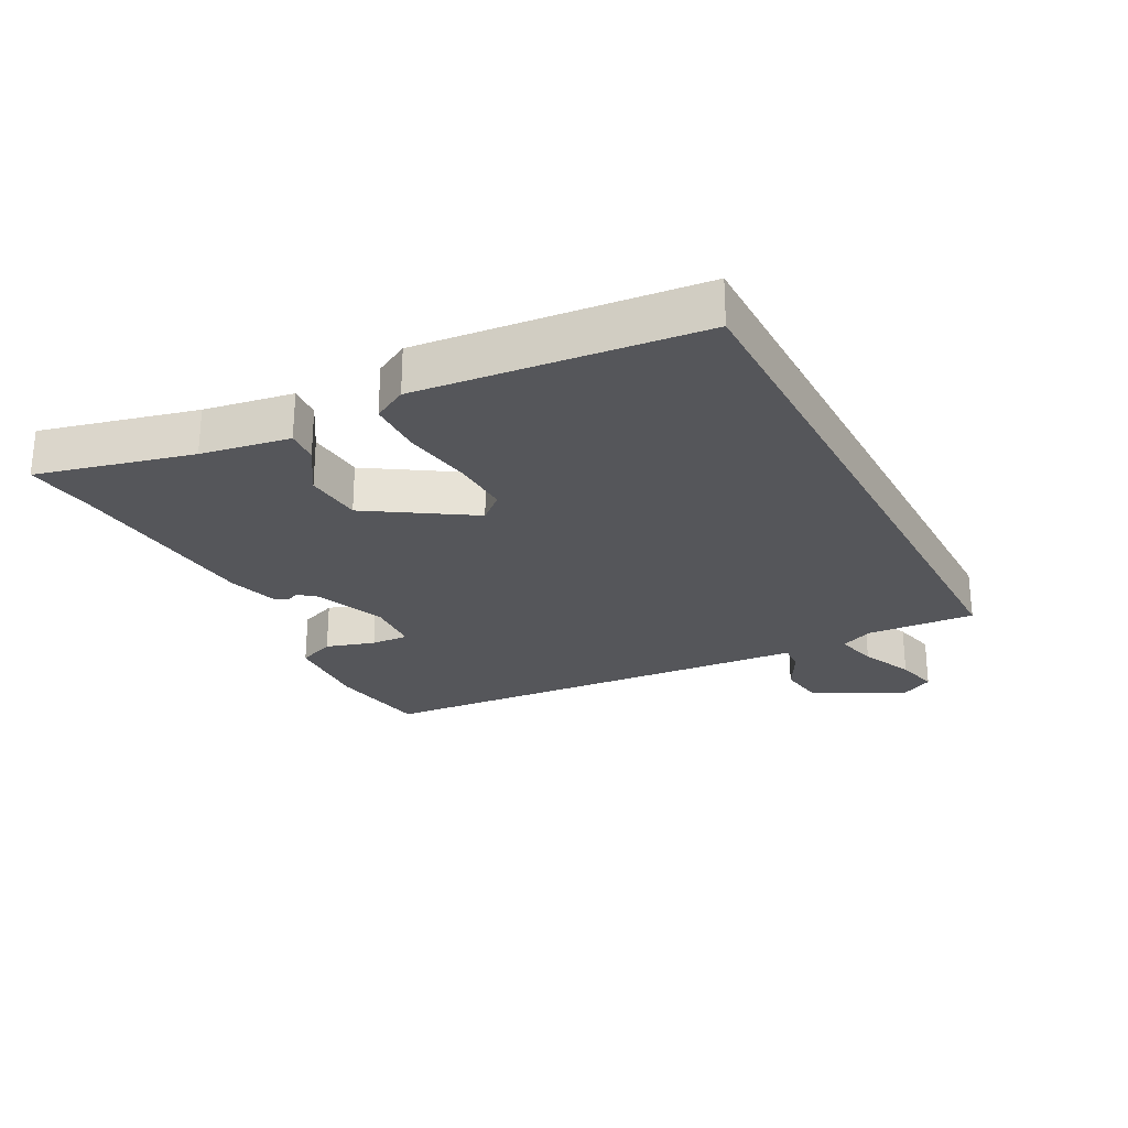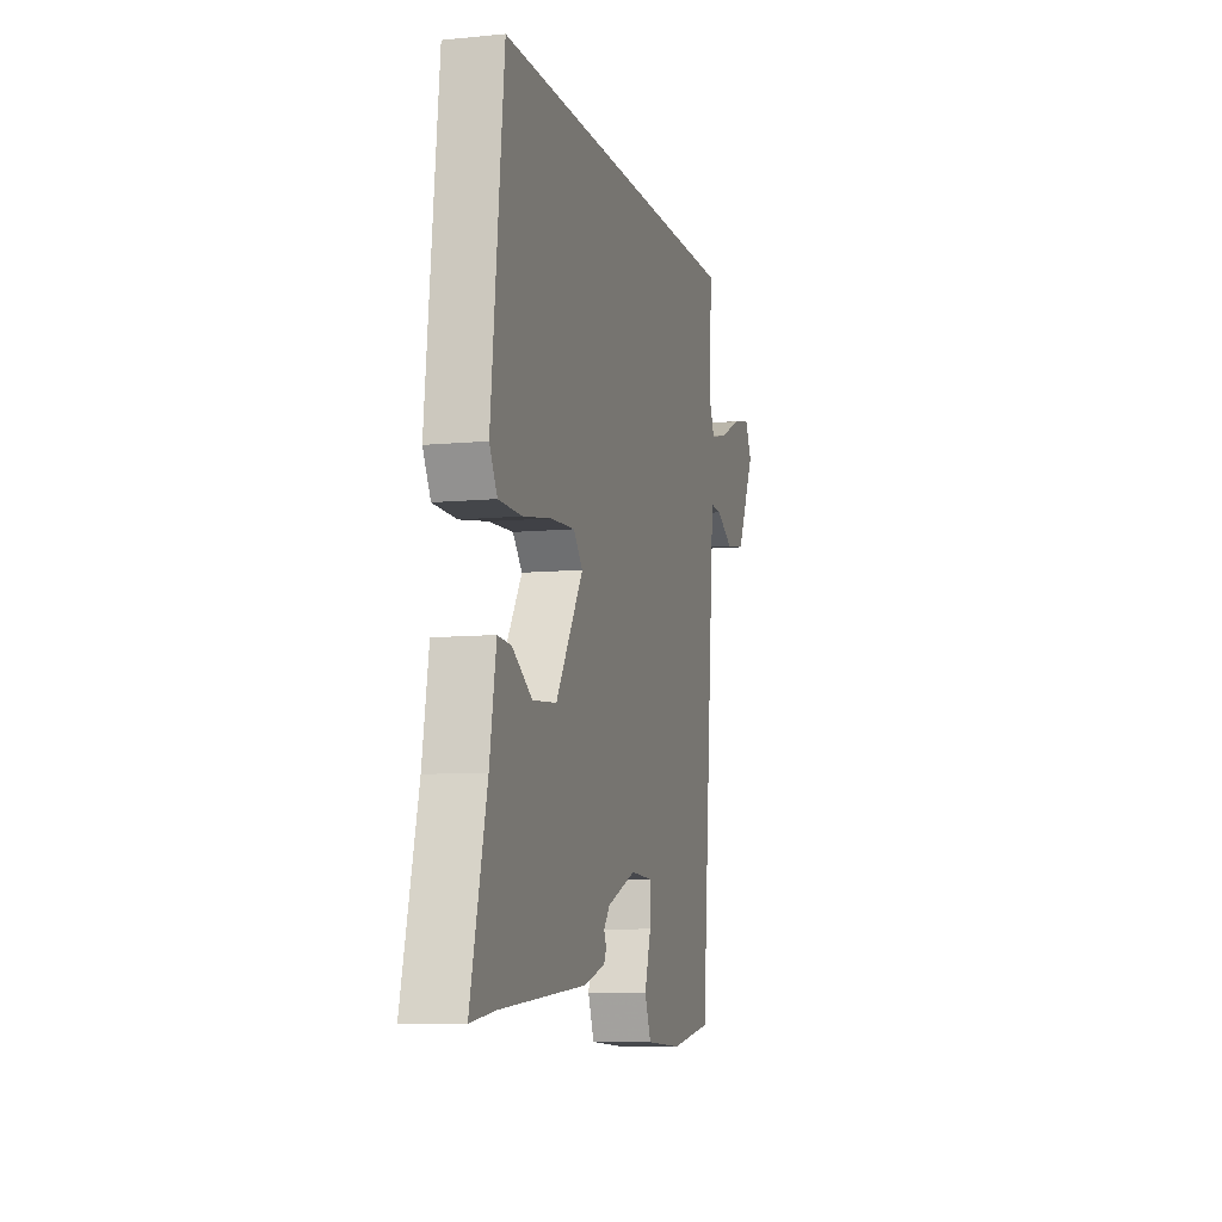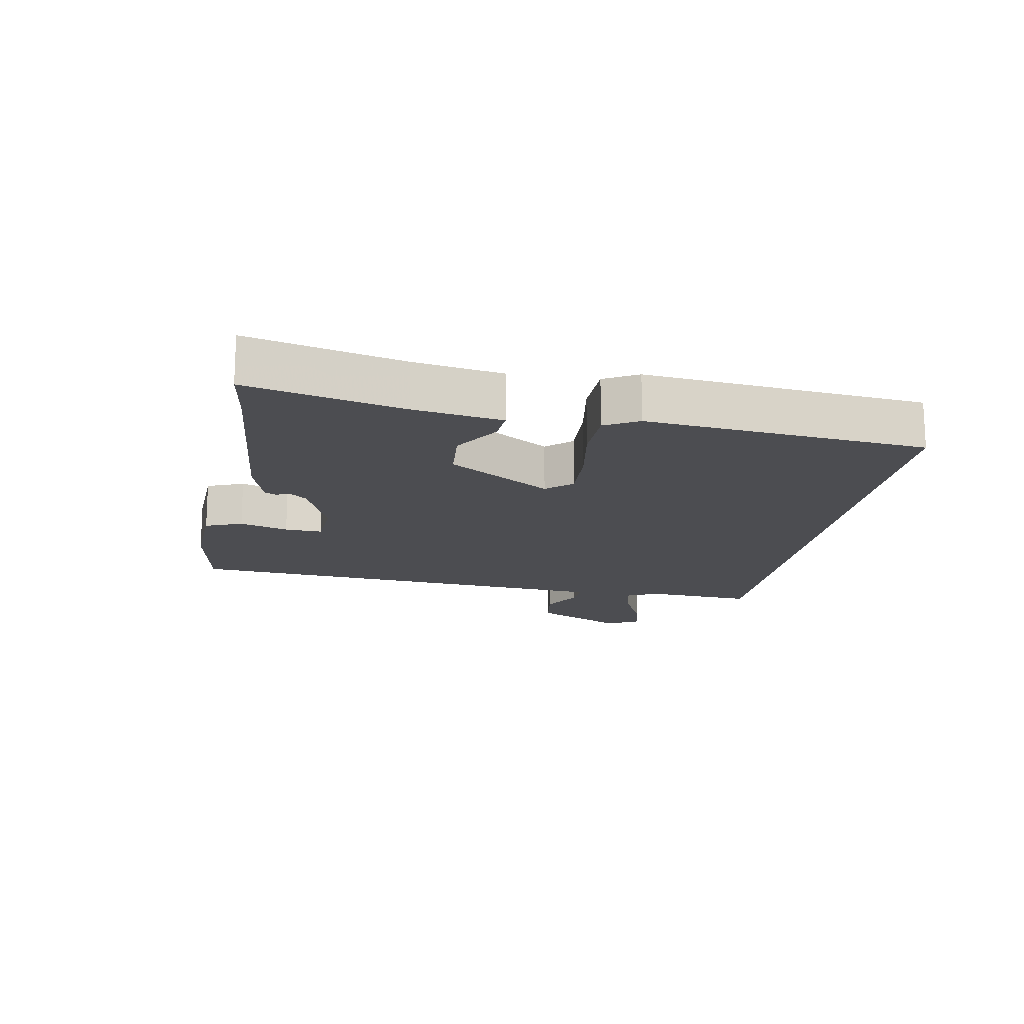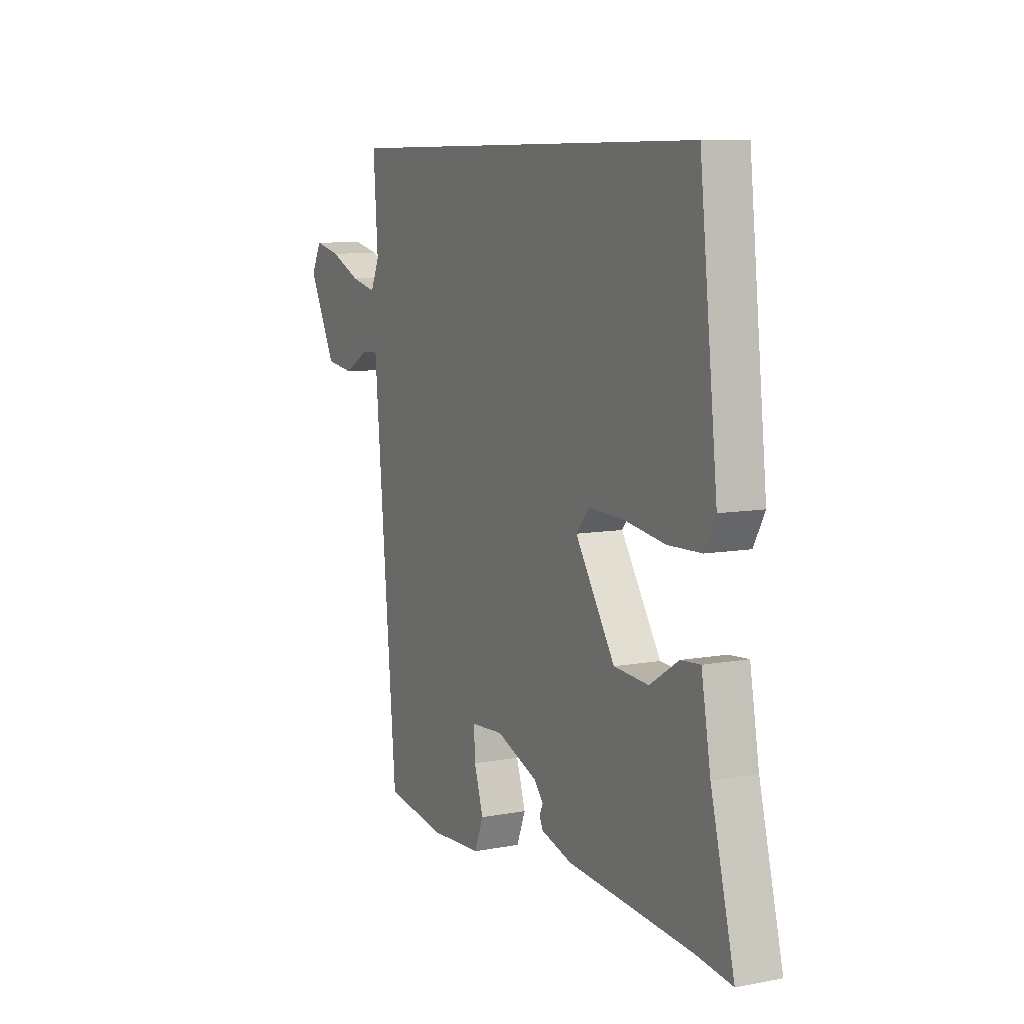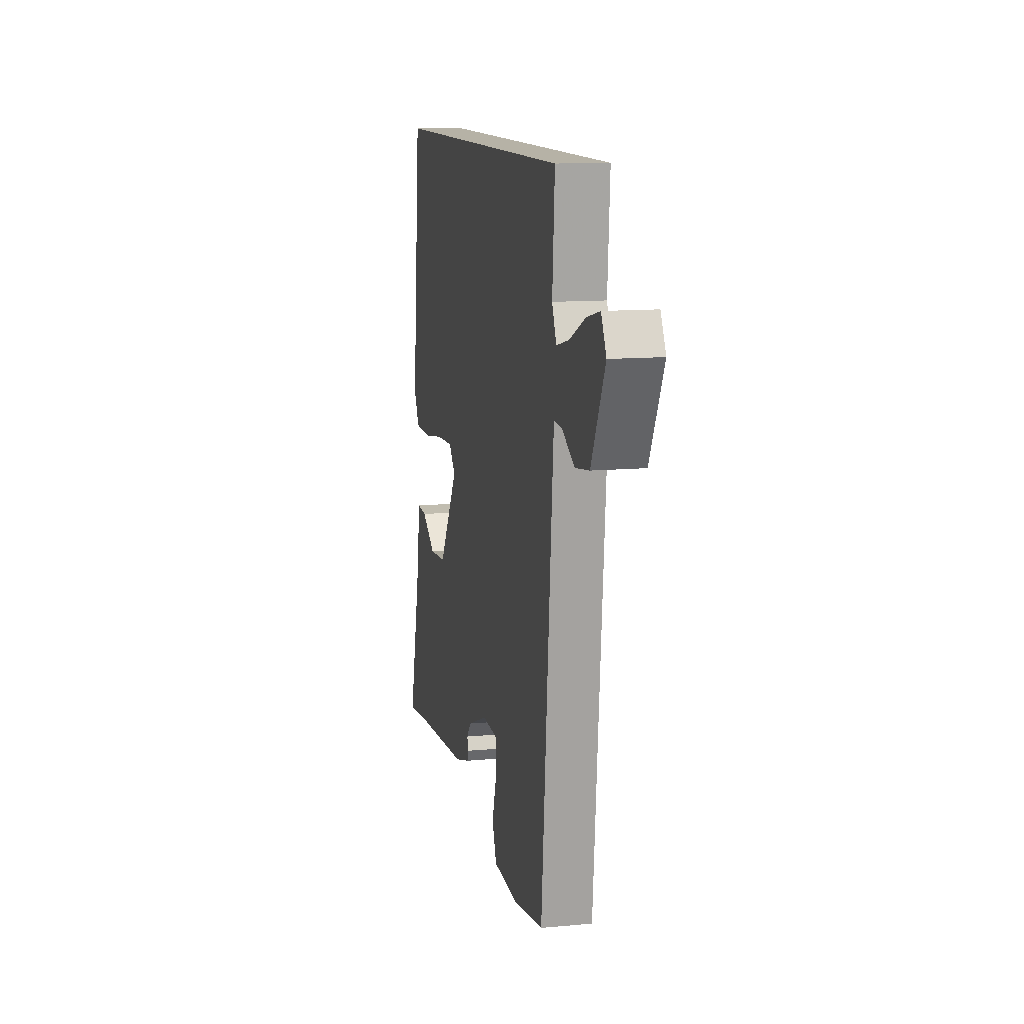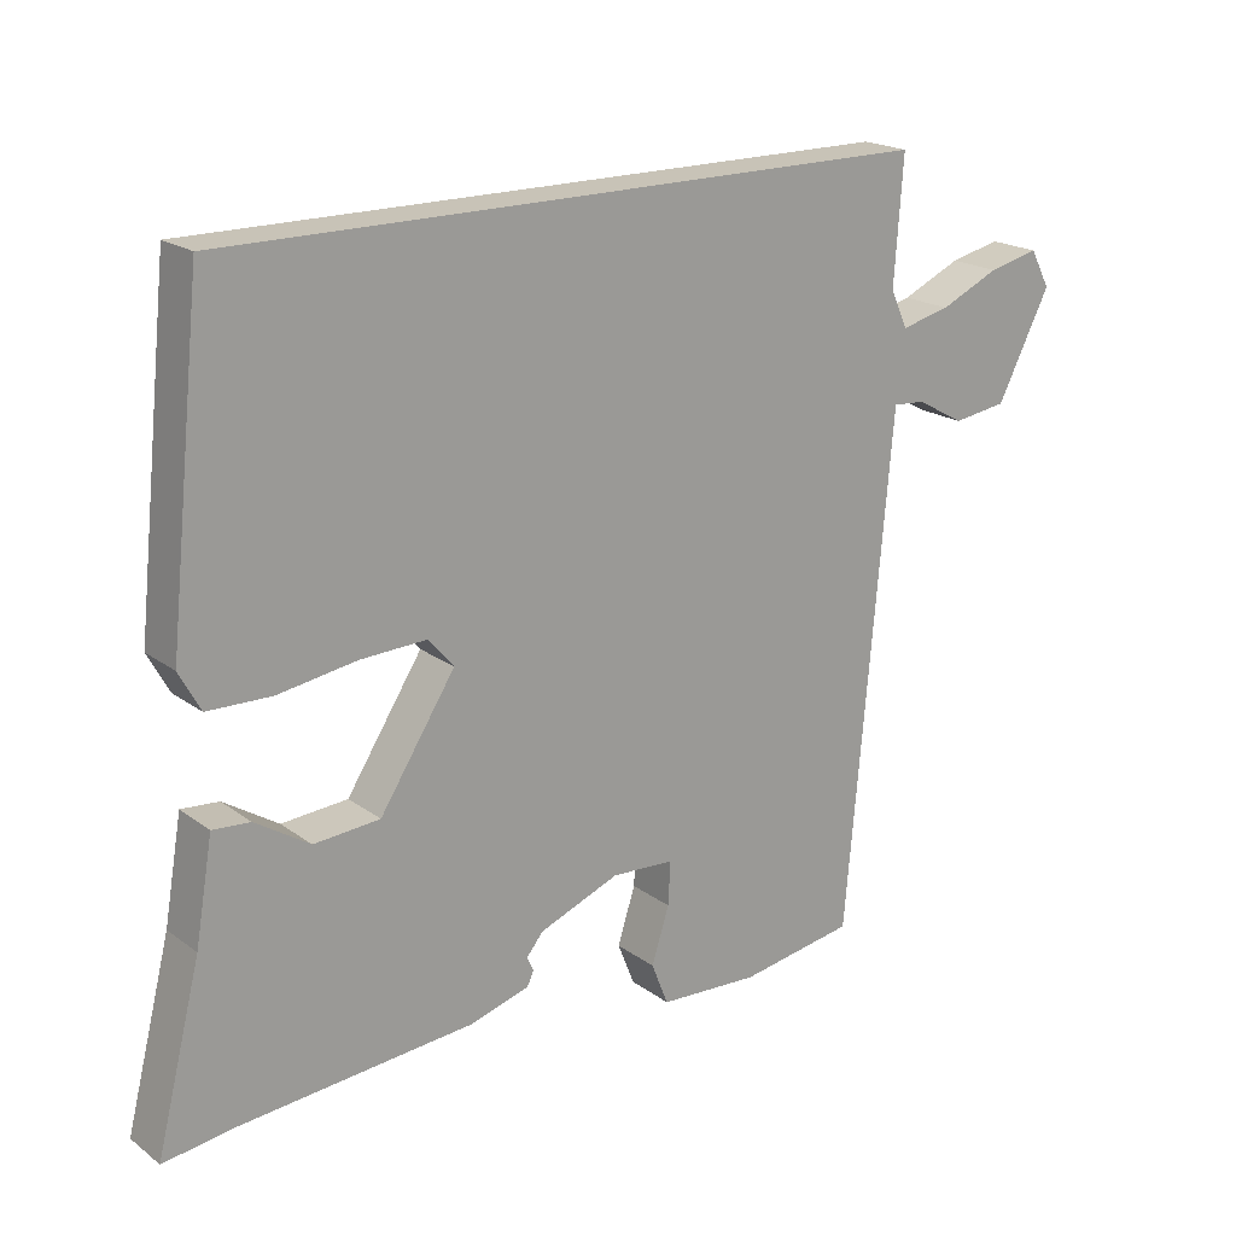
<metadata>
{"format":"obj","ext":"obj","renderer":"f3d","projection":"perspective","resolution":1024,"background":"white","views":[{"elev":-26.0,"azim":-62.1,"up":"+Y"},{"elev":-8.5,"azim":-75.2,"up":"+Z"},{"elev":-16.1,"azim":-99.8,"up":"+Y"},{"elev":8.5,"azim":-117.0,"up":"+Z"},{"elev":12.2,"azim":77.7,"up":"+Z"},{"elev":19.7,"azim":-37.0,"up":"+Z"}]}
</metadata>
<code>
v 0.431 0.07 -0.515
v 0.274 0.07 -0.541
v 0.138 0.07 -0.534
v 0.115 0.07 -0.476
v 0.139 0.07 -0.4
v 0.142 0.07 -0.341
v 0.057 0.07 -0.336
v -0.052 0.07 -0.379
v -0.075 0.07 -0.407
v -0.066 0.07 -0.427
v -0.075 0.07 -0.446
v -0.156 0.07 -0.47
v -0.478 0.07 -0.497
v -0.573 0.07 -0.51
v -0.512 0.07 -0.268
v -0.488 0.07 -0.129
v -0.437 0.07 -0.133
v -0.363 0.07 -0.18
v -0.273 0.07 -0.173
v -0.17 0.07 -0.013
v -0.205 0.07 0.027
v -0.295 0.07 0.023
v -0.402 0.07 0.006
v -0.489 0.07 0.008
v -0.518 0.07 0.061
v -0.471 0.07 0.5
v 0.493 0.07 0.5
v 0.481 0.07 0.33
v 0.504 0.07 0.279
v 0.571 0.07 0.295
v 0.652 0.07 0.332
v 0.721 0.07 0.348
v 0.748 0.07 0.297
v 0.676 0.07 0.155
v 0.602 0.07 0.144
v 0.537 0.07 0.18
v 0.493 0.07 0.183
v 0.483 0.07 0.07
v 0.431 0 -0.515
v 0.274 0 -0.541
v 0.138 0 -0.534
v 0.115 0 -0.476
v 0.139 0 -0.4
v 0.142 0 -0.341
v 0.057 0 -0.336
v -0.052 0 -0.379
v -0.075 0 -0.407
v -0.066 0 -0.427
v -0.075 0 -0.446
v -0.156 0 -0.47
v -0.478 0 -0.497
v -0.573 0 -0.51
v -0.512 0 -0.268
v -0.488 0 -0.129
v -0.437 0 -0.133
v -0.363 0 -0.18
v -0.273 0 -0.173
v -0.17 0 -0.013
v -0.205 0 0.027
v -0.295 0 0.023
v -0.402 0 0.006
v -0.489 0 0.008
v -0.518 0 0.061
v -0.471 0 0.5
v 0.493 0 0.5
v 0.481 0 0.33
v 0.504 0 0.279
v 0.571 0 0.295
v 0.652 0 0.332
v 0.721 0 0.348
v 0.748 0 0.297
v 0.676 0 0.155
v 0.602 0 0.144
v 0.537 0 0.18
v 0.493 0 0.183
v 0.483 0 0.07
f 3 4 5
f 2 3 5
f 1 2 5
f 38 1 5
f 37 38 5
f 34 35 36
f 33 34 36
f 32 33 36
f 31 32 36
f 30 31 36
f 29 30 36 37
f 37 5 6
f 29 37 6
f 28 29 6
f 26 27 28
f 25 26 28
f 24 25 28
f 23 24 28
f 22 23 28
f 21 22 28
f 20 21 28 6
f 15 16 17 18
f 15 18 19
f 14 15 19
f 13 14 19
f 12 13 19
f 11 12 19
f 10 11 19
f 9 10 19
f 8 9 19 20
f 20 6 7
f 7 8 20
f 43 42 41
f 43 41 40
f 43 40 39
f 43 39 76
f 43 76 75
f 74 73 72
f 74 72 71
f 74 71 70
f 74 70 69
f 74 69 68
f 75 74 68 67
f 44 43 75
f 44 75 67
f 44 67 66
f 66 65 64
f 66 64 63
f 66 63 62
f 66 62 61
f 66 61 60
f 66 60 59
f 44 66 59 58
f 56 55 54 53
f 57 56 53
f 57 53 52
f 57 52 51
f 57 51 50
f 57 50 49
f 57 49 48
f 57 48 47
f 58 57 47 46
f 45 44 58
f 58 46 45
f 1 39 40 2
f 2 40 41 3
f 3 41 42 4
f 4 42 43 5
f 5 43 44 6
f 6 44 45 7
f 7 45 46 8
f 8 46 47 9
f 9 47 48 10
f 10 48 49 11
f 11 49 50 12
f 12 50 51 13
f 13 51 52 14
f 14 52 53 15
f 15 53 54 16
f 16 54 55 17
f 17 55 56 18
f 18 56 57 19
f 19 57 58 20
f 20 58 59 21
f 21 59 60 22
f 22 60 61 23
f 23 61 62 24
f 24 62 63 25
f 25 63 64 26
f 26 64 65 27
f 27 65 66 28
f 28 66 67 29
f 29 67 68 30
f 30 68 69 31
f 31 69 70 32
f 32 70 71 33
f 33 71 72 34
f 34 72 73 35
f 35 73 74 36
f 36 74 75 37
f 37 75 76 38
f 38 76 39 1

</code>
